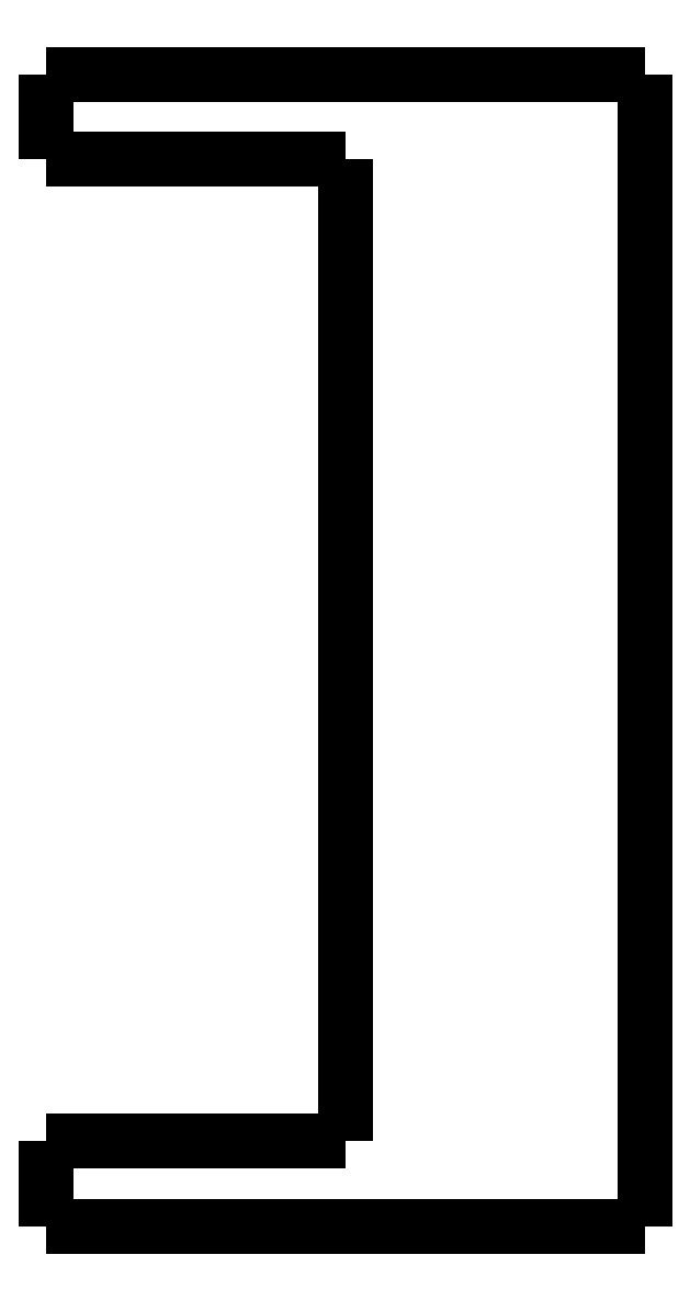
<metadata>
{"format":"dxf","ext":"dxf","renderer":"ezdxf+matplotlib","layout":"modelspace","background":"white","min_lineweight":24,"dpi":150}
</metadata>
<code>
0
SECTION
2
ENTITIES
0
LWPOLYLINE
8
0
90
51
70
0
10
0
20
-4
10
0
20
-3.92
10
0
20
-3.84
10
0
20
-3.76
10
0
20
-3.68
10
0
20
-3.6
10
0
20
-3.52
10
0
20
-3.44
10
0
20
-3.36
10
0
20
-3.28
10
0
20
-3.2
10
0
20
-3.12
10
0
20
-3.04
10
0
20
-2.96
10
0
20
-2.88
10
0
20
-2.8
10
0
20
-2.72
10
0
20
-2.64
10
0
20
-2.56
10
0
20
-2.48
10
0
20
-2.4
10
0
20
-2.32
10
0
20
-2.24
10
0
20
-2.16
10
0
20
-2.08
10
0
20
-2
10
0
20
-1.92
10
0
20
-1.84
10
0
20
-1.76
10
0
20
-1.68
10
0
20
-1.6
10
0
20
-1.52
10
0
20
-1.44
10
0
20
-1.36
10
0
20
-1.28
10
0
20
-1.2
10
0
20
-1.12
10
0
20
-1.04
10
0
20
-0.96
10
0
20
-0.88
10
0
20
-0.8
10
0
20
-0.72
10
0
20
-0.64
10
0
20
-0.56
10
0
20
-0.48
10
0
20
-0.4
10
0
20
-0.32
10
0
20
-0.24
10
0
20
-0.16
10
0
20
-0.08
10
0
20
0
0
LWPOLYLINE
8
0
90
51
70
0
10
28
20
-53.9
10
28
20
-52.82
10
28
20
-51.74
10
28
20
-50.67
10
28
20
-49.59
10
28
20
-48.51
10
28
20
-47.43
10
28
20
-46.35
10
28
20
-45.28
10
28
20
-44.2
10
28
20
-43.12
10
28
20
-42.04
10
28
20
-40.96
10
28
20
-39.89
10
28
20
-38.81
10
28
20
-37.73
10
28
20
-36.65
10
28
20
-35.57
10
28
20
-34.5
10
28
20
-33.42
10
28
20
-32.34
10
28
20
-31.26
10
28
20
-30.18
10
28
20
-29.11
10
28
20
-28.03
10
28
20
-26.95
10
28
20
-25.87
10
28
20
-24.79
10
28
20
-23.72
10
28
20
-22.64
10
28
20
-21.56
10
28
20
-20.48
10
28
20
-19.4
10
28
20
-18.33
10
28
20
-17.25
10
28
20
-16.17
10
28
20
-15.09
10
28
20
-14.01
10
28
20
-12.94
10
28
20
-11.86
10
28
20
-10.78
10
28
20
-9.702
10
28
20
-8.624
10
28
20
-7.546
10
28
20
-6.468
10
28
20
-5.39
10
28
20
-4.312
10
28
20
-3.234
10
28
20
-2.156
10
28
20
-1.078
10
28
20
0
0
LWPOLYLINE
8
0
90
51
70
0
10
0
20
-53.9
10
0
20
-53.82
10
0
20
-53.74
10
0
20
-53.66
10
0
20
-53.58
10
0
20
-53.5
10
0
20
-53.42
10
0
20
-53.34
10
0
20
-53.26
10
0
20
-53.18
10
0
20
-53.1
10
0
20
-53.02
10
0
20
-52.94
10
0
20
-52.86
10
0
20
-52.78
10
0
20
-52.7
10
0
20
-52.62
10
0
20
-52.54
10
0
20
-52.46
10
0
20
-52.38
10
0
20
-52.3
10
0
20
-52.22
10
0
20
-52.14
10
0
20
-52.06
10
0
20
-51.98
10
0
20
-51.9
10
0
20
-51.82
10
0
20
-51.74
10
0
20
-51.66
10
0
20
-51.58
10
0
20
-51.5
10
0
20
-51.42
10
0
20
-51.34
10
0
20
-51.26
10
0
20
-51.18
10
0
20
-51.1
10
0
20
-51.02
10
0
20
-50.94
10
0
20
-50.86
10
0
20
-50.78
10
0
20
-50.7
10
0
20
-50.62
10
0
20
-50.54
10
0
20
-50.46
10
0
20
-50.38
10
0
20
-50.3
10
0
20
-50.22
10
0
20
-50.14
10
0
20
-50.06
10
0
20
-49.98
10
0
20
-49.9
0
LWPOLYLINE
8
0
90
51
70
0
10
16.8
20
-53.9
10
16.57
20
-53.9
10
16.33
20
-53.9
10
16.1
20
-53.9
10
15.86
20
-53.9
10
15.62
20
-53.9
10
15.39
20
-53.9
10
15.15
20
-53.9
10
14.92
20
-53.9
10
14.68
20
-53.9
10
14.44
20
-53.9
10
14.21
20
-53.9
10
13.97
20
-53.9
10
13.73
20
-53.9
10
13.5
20
-53.9
10
13.26
20
-53.9
10
13.03
20
-53.9
10
12.79
20
-53.9
10
12.55
20
-53.9
10
12.32
20
-53.9
10
12.08
20
-53.9
10
11.85
20
-53.9
10
11.61
20
-53.9
10
11.37
20
-53.9
10
11.14
20
-53.9
10
10.9
20
-53.9
10
10.67
20
-53.9
10
10.43
20
-53.9
10
10.19
20
-53.9
10
9.958
20
-53.9
10
9.722
20
-53.9
10
9.485
20
-53.9
10
9.249
20
-53.9
10
9.013
20
-53.9
10
8.777
20
-53.9
10
8.541
20
-53.9
10
8.305
20
-53.9
10
8.069
20
-53.9
10
7.833
20
-53.9
10
7.597
20
-53.9
10
7.361
20
-53.9
10
7.125
20
-53.9
10
6.889
20
-53.9
10
6.653
20
-53.9
10
6.416
20
-53.9
10
6.18
20
-53.9
10
5.944
20
-53.9
10
5.708
20
-53.9
10
5.472
20
-53.9
10
5.236
20
-53.9
10
5
20
-53.9
0
LWPOLYLINE
8
0
90
51
70
0
10
16.8
20
0
10
16.57
20
0
10
16.33
20
0
10
16.1
20
0
10
15.86
20
0
10
15.62
20
0
10
15.39
20
0
10
15.15
20
0
10
14.92
20
0
10
14.68
20
0
10
14.44
20
0
10
14.21
20
0
10
13.97
20
0
10
13.73
20
0
10
13.5
20
0
10
13.26
20
0
10
13.03
20
0
10
12.79
20
0
10
12.55
20
0
10
12.32
20
0
10
12.08
20
0
10
11.85
20
0
10
11.61
20
0
10
11.37
20
0
10
11.14
20
0
10
10.9
20
0
10
10.67
20
0
10
10.43
20
0
10
10.19
20
0
10
9.958
20
0
10
9.722
20
0
10
9.485
20
0
10
9.249
20
0
10
9.013
20
0
10
8.777
20
0
10
8.541
20
0
10
8.305
20
0
10
8.069
20
0
10
7.833
20
0
10
7.597
20
0
10
7.361
20
0
10
7.125
20
0
10
6.889
20
0
10
6.653
20
0
10
6.416
20
0
10
6.18
20
0
10
5.944
20
0
10
5.708
20
0
10
5.472
20
0
10
5.236
20
0
10
5
20
0
0
LWPOLYLINE
8
0
90
51
70
0
10
14
20
-4
10
13.82
20
-4
10
13.64
20
-4
10
13.46
20
-4
10
13.28
20
-4
10
13.1
20
-4
10
12.92
20
-4
10
12.74
20
-4
10
12.56
20
-4
10
12.38
20
-4
10
12.2
20
-4
10
12.02
20
-4
10
11.84
20
-4
10
11.66
20
-4
10
11.48
20
-4
10
11.3
20
-4
10
11.12
20
-4
10
10.94
20
-4
10
10.76
20
-4
10
10.58
20
-4
10
10.4
20
-4
10
10.22
20
-4
10
10.04
20
-4
10
9.86
20
-4
10
9.68
20
-4
10
9.5
20
-4
10
9.32
20
-4
10
9.14
20
-4
10
8.96
20
-4
10
8.78
20
-4
10
8.6
20
-4
10
8.42
20
-4
10
8.24
20
-4
10
8.06
20
-4
10
7.88
20
-4
10
7.7
20
-4
10
7.52
20
-4
10
7.34
20
-4
10
7.16
20
-4
10
6.98
20
-4
10
6.8
20
-4
10
6.62
20
-4
10
6.44
20
-4
10
6.26
20
-4
10
6.08
20
-4
10
5.9
20
-4
10
5.72
20
-4
10
5.54
20
-4
10
5.36
20
-4
10
5.18
20
-4
10
5
20
-4
0
LWPOLYLINE
8
0
90
51
70
0
10
14
20
-49.9
10
14
20
-48.98
10
14
20
-48.06
10
14
20
-47.15
10
14
20
-46.23
10
14
20
-45.31
10
14
20
-44.39
10
14
20
-43.47
10
14
20
-42.56
10
14
20
-41.64
10
14
20
-40.72
10
14
20
-39.8
10
14
20
-38.88
10
14
20
-37.97
10
14
20
-37.05
10
14
20
-36.13
10
14
20
-35.21
10
14
20
-34.29
10
14
20
-33.38
10
14
20
-32.46
10
14
20
-31.54
10
14
20
-30.62
10
14
20
-29.7
10
14
20
-28.79
10
14
20
-27.87
10
14
20
-26.95
10
14
20
-26.03
10
14
20
-25.11
10
14
20
-24.2
10
14
20
-23.28
10
14
20
-22.36
10
14
20
-21.44
10
14
20
-20.52
10
14
20
-19.61
10
14
20
-18.69
10
14
20
-17.77
10
14
20
-16.85
10
14
20
-15.93
10
14
20
-15.02
10
14
20
-14.1
10
14
20
-13.18
10
14
20
-12.26
10
14
20
-11.34
10
14
20
-10.43
10
14
20
-9.508
10
14
20
-8.59
10
14
20
-7.672
10
14
20
-6.754
10
14
20
-5.836
10
14
20
-4.918
10
14
20
-4
0
LWPOLYLINE
8
0
90
51
70
0
10
14
20
-49.9
10
13.82
20
-49.9
10
13.64
20
-49.9
10
13.46
20
-49.9
10
13.28
20
-49.9
10
13.1
20
-49.9
10
12.92
20
-49.9
10
12.74
20
-49.9
10
12.56
20
-49.9
10
12.38
20
-49.9
10
12.2
20
-49.9
10
12.02
20
-49.9
10
11.84
20
-49.9
10
11.66
20
-49.9
10
11.48
20
-49.9
10
11.3
20
-49.9
10
11.12
20
-49.9
10
10.94
20
-49.9
10
10.76
20
-49.9
10
10.58
20
-49.9
10
10.4
20
-49.9
10
10.22
20
-49.9
10
10.04
20
-49.9
10
9.86
20
-49.9
10
9.68
20
-49.9
10
9.5
20
-49.9
10
9.32
20
-49.9
10
9.14
20
-49.9
10
8.96
20
-49.9
10
8.78
20
-49.9
10
8.6
20
-49.9
10
8.42
20
-49.9
10
8.24
20
-49.9
10
8.06
20
-49.9
10
7.88
20
-49.9
10
7.7
20
-49.9
10
7.52
20
-49.9
10
7.34
20
-49.9
10
7.16
20
-49.9
10
6.98
20
-49.9
10
6.8
20
-49.9
10
6.62
20
-49.9
10
6.44
20
-49.9
10
6.26
20
-49.9
10
6.08
20
-49.9
10
5.9
20
-49.9
10
5.72
20
-49.9
10
5.54
20
-49.9
10
5.36
20
-49.9
10
5.18
20
-49.9
10
5
20
-49.9
0
LWPOLYLINE
8
0
90
51
70
0
10
5
20
-4
10
4.843
20
-4
10
4.686
20
-4
10
4.53
20
-4
10
4.374
20
-4
10
4.219
20
-4
10
4.064
20
-4
10
3.91
20
-4
10
3.758
20
-4
10
3.607
20
-4
10
3.456
20
-4
10
3.307
20
-4
10
3.162
20
-4
10
3.017
20
-4
10
2.872
20
-4
10
2.732
20
-4
10
2.595
20
-4
10
2.458
20
-4
10
2.322
20
-4
10
2.194
20
-4
10
2.065
20
-4
10
1.937
20
-4
10
1.816
20
-4
10
1.699
20
-4
10
1.582
20
-4
10
1.464
20
-4
10
1.36
20
-4
10
1.255
20
-4
10
1.151
20
-4
10
1.052
20
-4
10
0.9611
20
-4
10
0.8702
20
-4
10
0.7794
20
-4
10
0.7013
20
-4
10
0.6253
20
-4
10
0.5494
20
-4
10
0.478
20
-4
10
0.4179
20
-4
10
0.3578
20
-4
10
0.2977
20
-4
10
0.2495
20
-4
10
0.2061
20
-4
10
0.1626
20
-4
10
0.1216
20
-4
10
0.09531
20
-4
10
0.06901
20
-4
10
0.04271
20
-4
10
0.02641
20
-4
10
0.01761
20
-4
10
0.008803
20
-4
10
0
20
-4
0
LWPOLYLINE
8
0
90
51
70
0
10
5
20
0
10
4.843
20
0
10
4.686
20
0
10
4.53
20
0
10
4.374
20
0
10
4.219
20
0
10
4.064
20
0
10
3.91
20
0
10
3.758
20
0
10
3.607
20
0
10
3.456
20
0
10
3.307
20
0
10
3.162
20
0
10
3.017
20
0
10
2.872
20
0
10
2.732
20
0
10
2.595
20
0
10
2.458
20
0
10
2.322
20
0
10
2.194
20
0
10
2.065
20
0
10
1.937
20
0
10
1.816
20
0
10
1.699
20
0
10
1.582
20
0
10
1.464
20
0
10
1.36
20
0
10
1.255
20
0
10
1.151
20
0
10
1.052
20
0
10
0.9611
20
0
10
0.8702
20
0
10
0.7794
20
0
10
0.7013
20
0
10
0.6253
20
0
10
0.5494
20
0
10
0.478
20
0
10
0.4179
20
0
10
0.3578
20
0
10
0.2977
20
0
10
0.2495
20
0
10
0.2061
20
0
10
0.1626
20
0
10
0.1216
20
0
10
0.09531
20
0
10
0.06901
20
0
10
0.04271
20
0
10
0.02641
20
0
10
0.01761
20
0
10
0.008803
20
0
10
0
20
0
0
LWPOLYLINE
8
0
90
51
70
0
10
28
20
0
10
27.98
20
0
10
27.97
20
0
10
27.95
20
0
10
27.92
20
0
10
27.87
20
0
10
27.82
20
0
10
27.78
20
0
10
27.7
20
0
10
27.62
20
0
10
27.54
20
0
10
27.45
20
0
10
27.34
20
0
10
27.23
20
0
10
27.12
20
0
10
26.99
20
0
10
26.86
20
0
10
26.72
20
0
10
26.58
20
0
10
26.42
20
0
10
26.25
20
0
10
26.09
20
0
10
25.92
20
0
10
25.73
20
0
10
25.55
20
0
10
25.36
20
0
10
25.16
20
0
10
24.96
20
0
10
24.76
20
0
10
24.55
20
0
10
24.33
20
0
10
24.12
20
0
10
23.9
20
0
10
23.67
20
0
10
23.45
20
0
10
23.22
20
0
10
22.99
20
0
10
22.76
20
0
10
22.53
20
0
10
22.29
20
0
10
22.06
20
0
10
21.83
20
0
10
21.59
20
0
10
21.36
20
0
10
21.13
20
0
10
20.9
20
0
10
20.67
20
0
10
20.44
20
0
10
20.22
20
0
10
20
20
0
10
19.77
20
0
0
LWPOLYLINE
8
0
90
51
70
0
10
28
20
-53.9
10
27.98
20
-53.9
10
27.97
20
-53.9
10
27.95
20
-53.9
10
27.92
20
-53.9
10
27.87
20
-53.9
10
27.82
20
-53.9
10
27.78
20
-53.9
10
27.7
20
-53.9
10
27.62
20
-53.9
10
27.54
20
-53.9
10
27.45
20
-53.9
10
27.34
20
-53.9
10
27.23
20
-53.9
10
27.12
20
-53.9
10
26.99
20
-53.9
10
26.86
20
-53.9
10
26.72
20
-53.9
10
26.58
20
-53.9
10
26.42
20
-53.9
10
26.25
20
-53.9
10
26.09
20
-53.9
10
25.92
20
-53.9
10
25.73
20
-53.9
10
25.55
20
-53.9
10
25.36
20
-53.9
10
25.16
20
-53.9
10
24.96
20
-53.9
10
24.76
20
-53.9
10
24.55
20
-53.9
10
24.33
20
-53.9
10
24.12
20
-53.9
10
23.9
20
-53.9
10
23.67
20
-53.9
10
23.45
20
-53.9
10
23.22
20
-53.9
10
22.99
20
-53.9
10
22.76
20
-53.9
10
22.53
20
-53.9
10
22.29
20
-53.9
10
22.06
20
-53.9
10
21.83
20
-53.9
10
21.59
20
-53.9
10
21.36
20
-53.9
10
21.13
20
-53.9
10
20.9
20
-53.9
10
20.67
20
-53.9
10
20.44
20
-53.9
10
20.22
20
-53.9
10
20
20
-53.9
10
19.77
20
-53.9
0
LWPOLYLINE
8
0
90
51
70
0
10
5
20
-49.9
10
4.843
20
-49.9
10
4.686
20
-49.9
10
4.53
20
-49.9
10
4.374
20
-49.9
10
4.219
20
-49.9
10
4.064
20
-49.9
10
3.91
20
-49.9
10
3.758
20
-49.9
10
3.607
20
-49.9
10
3.456
20
-49.9
10
3.307
20
-49.9
10
3.162
20
-49.9
10
3.017
20
-49.9
10
2.872
20
-49.9
10
2.732
20
-49.9
10
2.595
20
-49.9
10
2.458
20
-49.9
10
2.322
20
-49.9
10
2.194
20
-49.9
10
2.065
20
-49.9
10
1.937
20
-49.9
10
1.816
20
-49.9
10
1.699
20
-49.9
10
1.582
20
-49.9
10
1.464
20
-49.9
10
1.36
20
-49.9
10
1.255
20
-49.9
10
1.151
20
-49.9
10
1.052
20
-49.9
10
0.9611
20
-49.9
10
0.8702
20
-49.9
10
0.7794
20
-49.9
10
0.7013
20
-49.9
10
0.6253
20
-49.9
10
0.5494
20
-49.9
10
0.478
20
-49.9
10
0.4179
20
-49.9
10
0.3578
20
-49.9
10
0.2977
20
-49.9
10
0.2495
20
-49.9
10
0.2061
20
-49.9
10
0.1626
20
-49.9
10
0.1216
20
-49.9
10
0.09531
20
-49.9
10
0.06901
20
-49.9
10
0.04271
20
-49.9
10
0.02641
20
-49.9
10
0.01761
20
-49.9
10
0.008803
20
-49.9
10
0
20
-49.9
0
LWPOLYLINE
8
0
90
51
70
0
10
5
20
-53.9
10
4.843
20
-53.9
10
4.686
20
-53.9
10
4.53
20
-53.9
10
4.374
20
-53.9
10
4.219
20
-53.9
10
4.064
20
-53.9
10
3.91
20
-53.9
10
3.758
20
-53.9
10
3.607
20
-53.9
10
3.456
20
-53.9
10
3.307
20
-53.9
10
3.162
20
-53.9
10
3.017
20
-53.9
10
2.872
20
-53.9
10
2.732
20
-53.9
10
2.595
20
-53.9
10
2.458
20
-53.9
10
2.322
20
-53.9
10
2.194
20
-53.9
10
2.065
20
-53.9
10
1.937
20
-53.9
10
1.816
20
-53.9
10
1.699
20
-53.9
10
1.582
20
-53.9
10
1.464
20
-53.9
10
1.36
20
-53.9
10
1.255
20
-53.9
10
1.151
20
-53.9
10
1.052
20
-53.9
10
0.9611
20
-53.9
10
0.8702
20
-53.9
10
0.7794
20
-53.9
10
0.7013
20
-53.9
10
0.6253
20
-53.9
10
0.5494
20
-53.9
10
0.478
20
-53.9
10
0.4179
20
-53.9
10
0.3578
20
-53.9
10
0.2977
20
-53.9
10
0.2495
20
-53.9
10
0.2061
20
-53.9
10
0.1626
20
-53.9
10
0.1216
20
-53.9
10
0.09531
20
-53.9
10
0.06901
20
-53.9
10
0.04271
20
-53.9
10
0.02641
20
-53.9
10
0.01761
20
-53.9
10
0.008803
20
-53.9
10
0
20
-53.9
0
LWPOLYLINE
8
0
90
51
70
0
10
19.77
20
-53.9
10
19.72
20
-53.9
10
19.66
20
-53.9
10
19.6
20
-53.9
10
19.55
20
-53.9
10
19.49
20
-53.9
10
19.43
20
-53.9
10
19.37
20
-53.9
10
19.32
20
-53.9
10
19.26
20
-53.9
10
19.2
20
-53.9
10
19.14
20
-53.9
10
19.08
20
-53.9
10
19.03
20
-53.9
10
18.97
20
-53.9
10
18.91
20
-53.9
10
18.85
20
-53.9
10
18.79
20
-53.9
10
18.73
20
-53.9
10
18.67
20
-53.9
10
18.61
20
-53.9
10
18.55
20
-53.9
10
18.49
20
-53.9
10
18.43
20
-53.9
10
18.38
20
-53.9
10
18.32
20
-53.9
10
18.26
20
-53.9
10
18.2
20
-53.9
10
18.14
20
-53.9
10
18.08
20
-53.9
10
18.02
20
-53.9
10
17.96
20
-53.9
10
17.9
20
-53.9
10
17.84
20
-53.9
10
17.77
20
-53.9
10
17.71
20
-53.9
10
17.65
20
-53.9
10
17.59
20
-53.9
10
17.53
20
-53.9
10
17.47
20
-53.9
10
17.41
20
-53.9
10
17.35
20
-53.9
10
17.29
20
-53.9
10
17.23
20
-53.9
10
17.17
20
-53.9
10
17.11
20
-53.9
10
17.05
20
-53.9
10
16.99
20
-53.9
10
16.93
20
-53.9
10
16.86
20
-53.9
10
16.8
20
-53.9
0
LWPOLYLINE
8
0
90
51
70
0
10
16.8
20
0
10
16.86
20
0
10
16.93
20
0
10
16.99
20
0
10
17.05
20
0
10
17.11
20
0
10
17.17
20
0
10
17.23
20
0
10
17.29
20
0
10
17.35
20
0
10
17.41
20
0
10
17.47
20
0
10
17.53
20
0
10
17.59
20
0
10
17.65
20
0
10
17.71
20
0
10
17.77
20
0
10
17.84
20
0
10
17.9
20
0
10
17.96
20
0
10
18.02
20
0
10
18.08
20
0
10
18.14
20
0
10
18.2
20
0
10
18.26
20
0
10
18.32
20
0
10
18.38
20
0
10
18.43
20
0
10
18.49
20
0
10
18.55
20
0
10
18.61
20
0
10
18.67
20
0
10
18.73
20
0
10
18.79
20
0
10
18.85
20
0
10
18.91
20
0
10
18.97
20
0
10
19.03
20
0
10
19.08
20
0
10
19.14
20
0
10
19.2
20
0
10
19.26
20
0
10
19.32
20
0
10
19.37
20
0
10
19.43
20
0
10
19.49
20
0
10
19.55
20
0
10
19.6
20
0
10
19.66
20
0
10
19.72
20
0
10
19.77
20
0
0
ENDSEC
0
EOF

</code>
